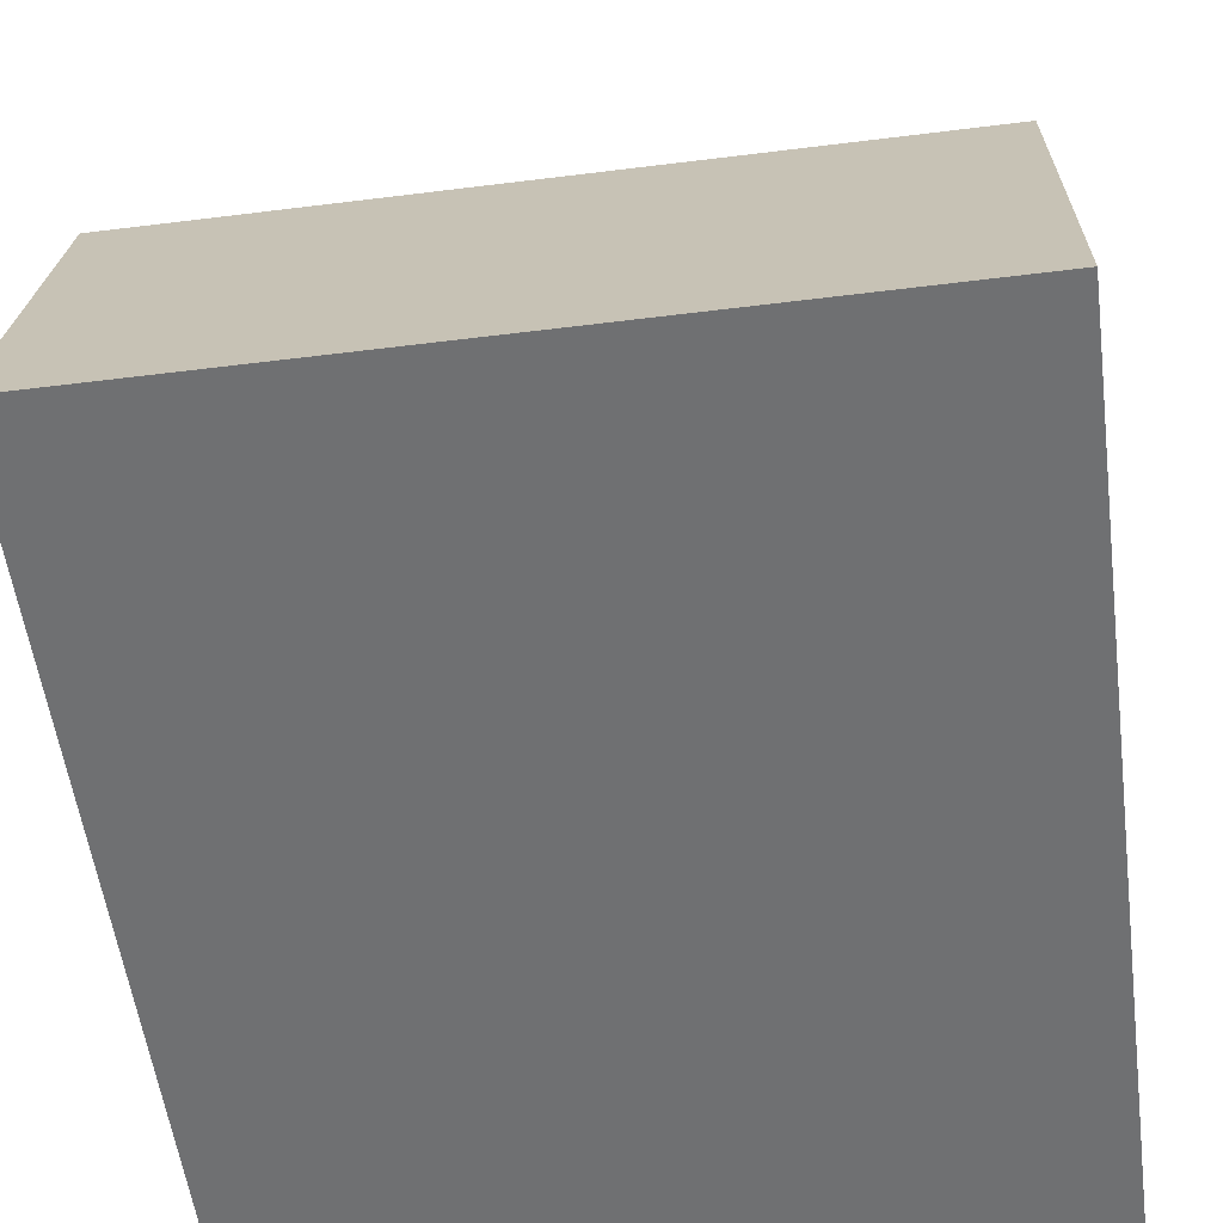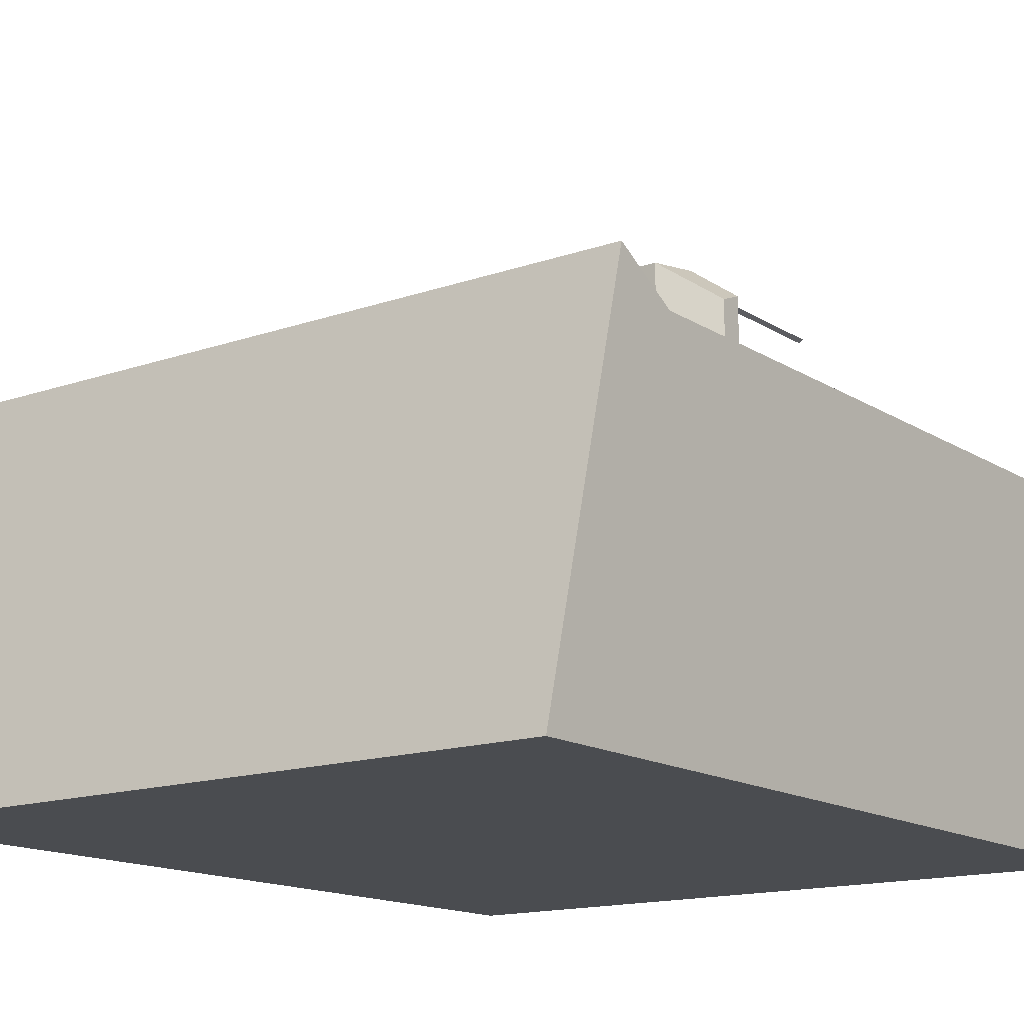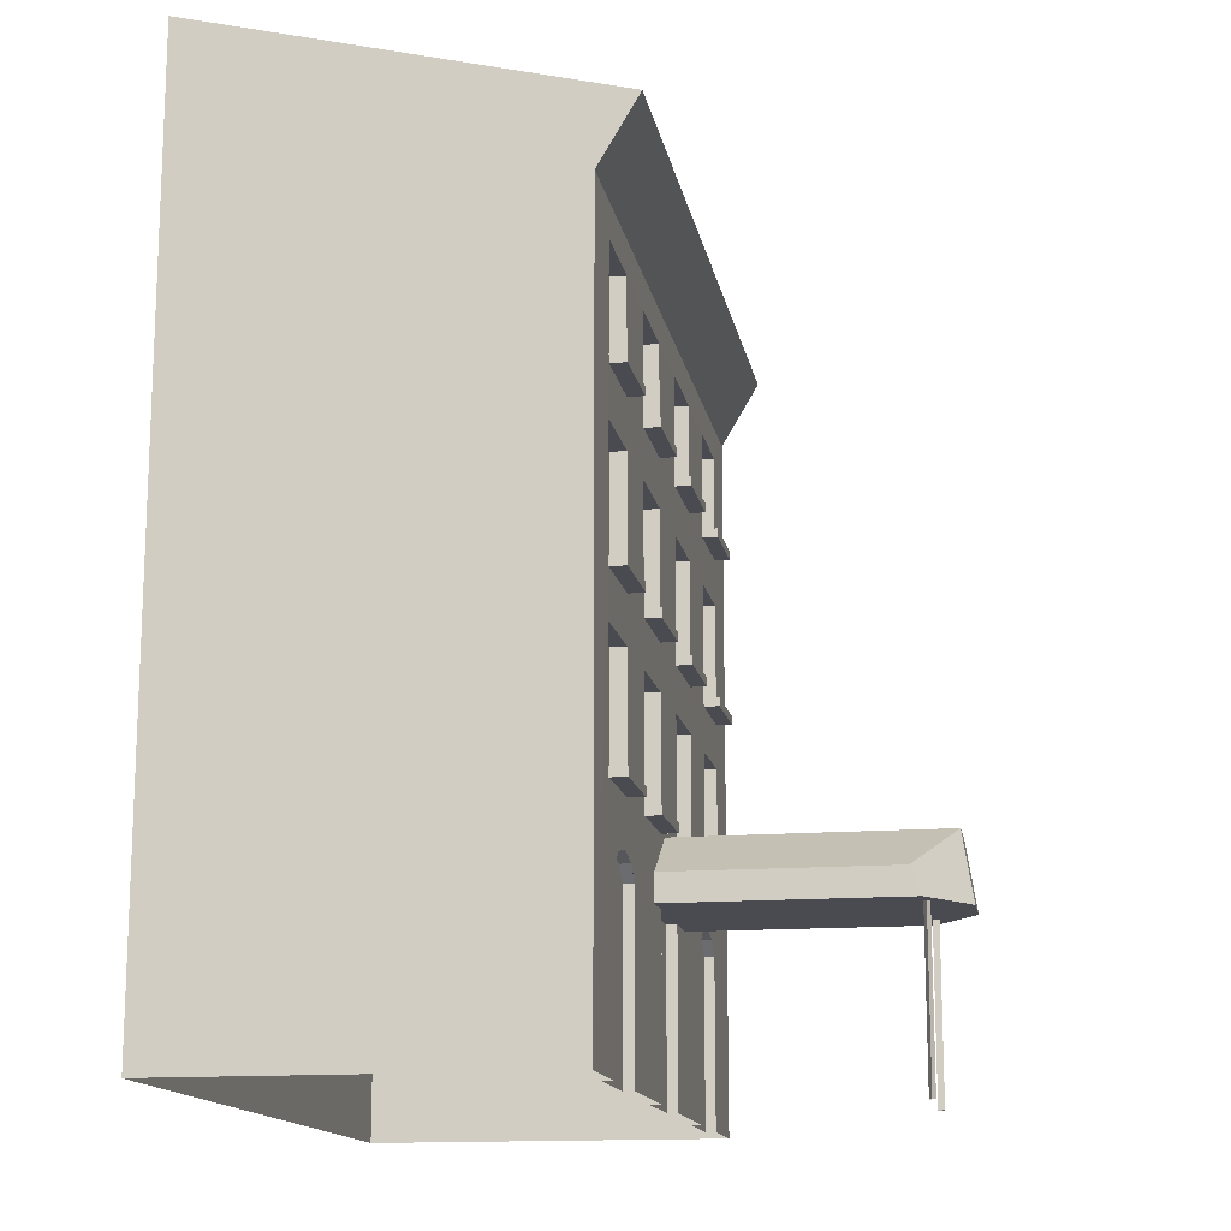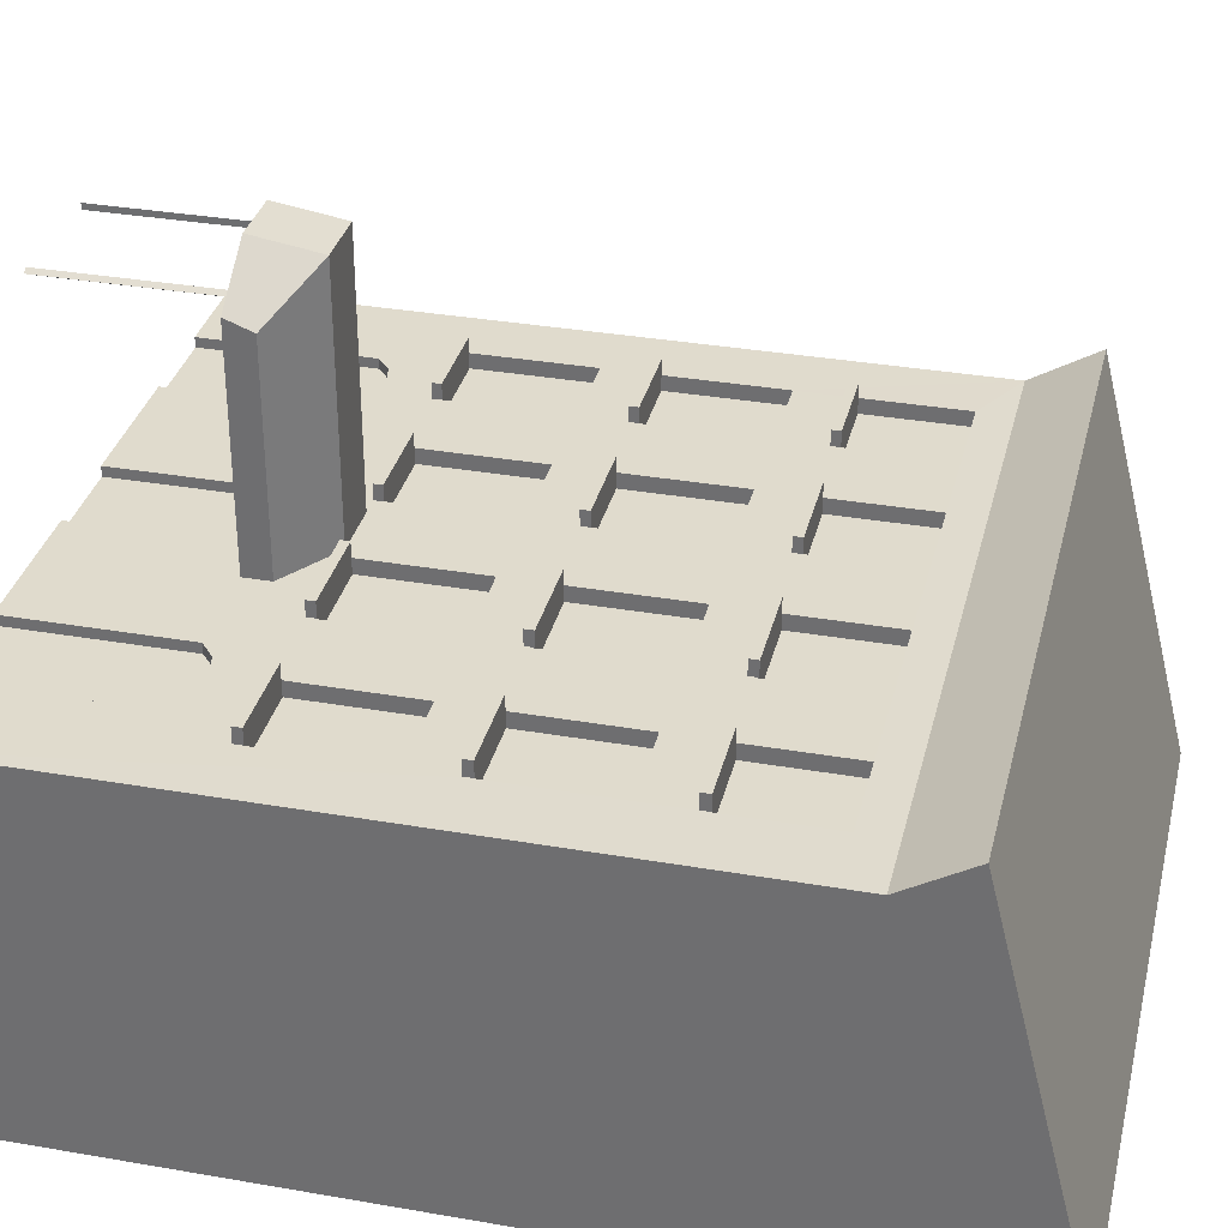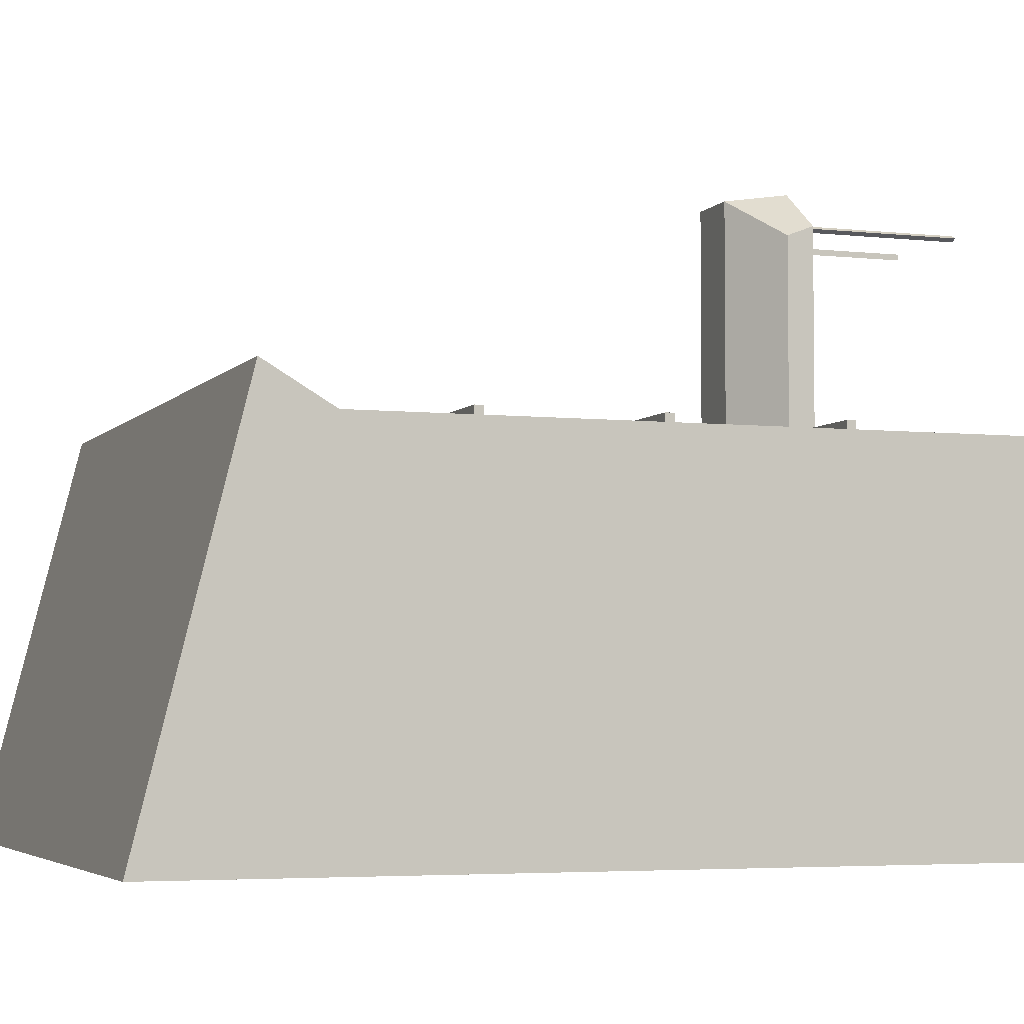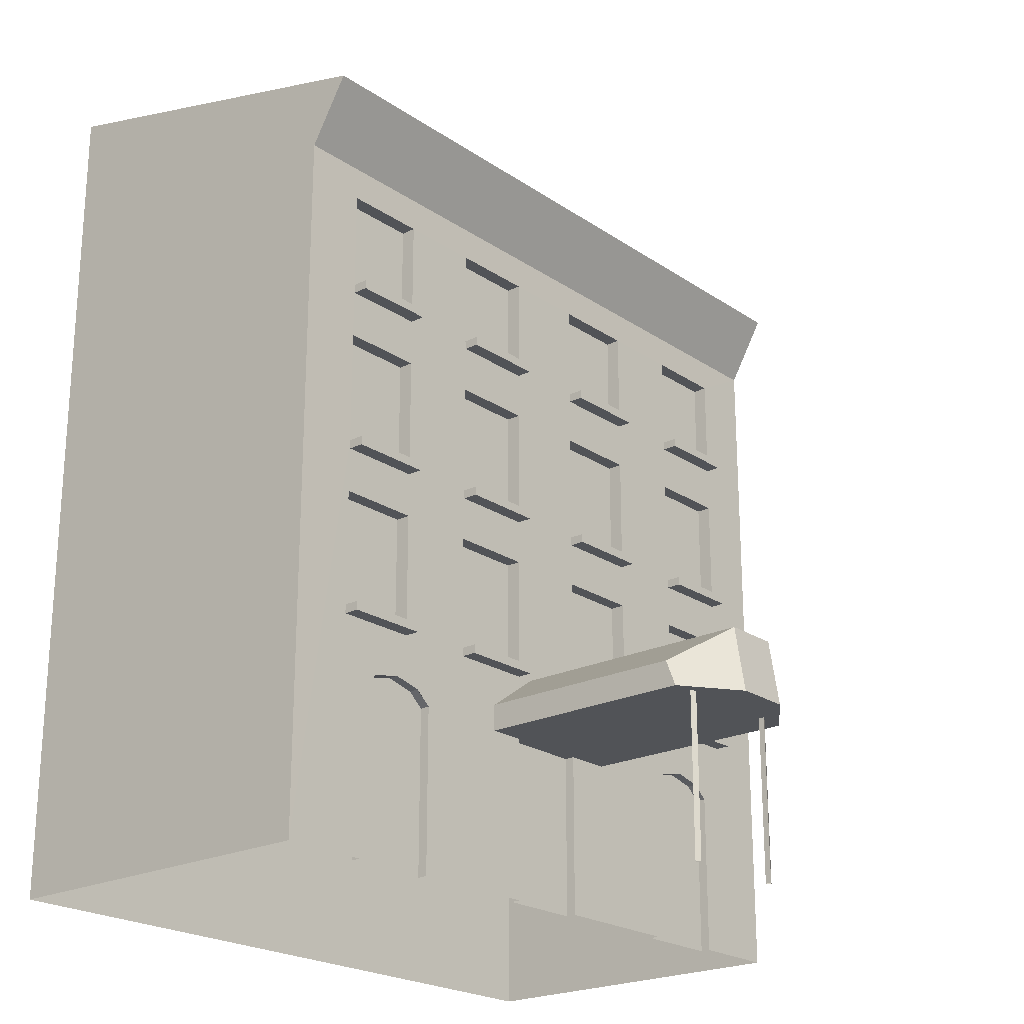
<metadata>
{"format":"obj","ext":"obj","renderer":"f3d","projection":"perspective","resolution":1024,"background":"white","views":[{"elev":-54.8,"azim":-172.5,"up":"+Z"},{"elev":-14.9,"azim":-143.0,"up":"+Z"},{"elev":-14.6,"azim":-79.8,"up":"+Y"},{"elev":33.3,"azim":103.4,"up":"+Z"},{"elev":-4.3,"azim":-109.8,"up":"+Z"},{"elev":-22.2,"azim":-49.4,"up":"+Y"}]}
</metadata>
<code>
o DuzyJazzDONE.003
v 0.8845 0.006169 5.949
v 0.8845 2.813 5.949
v 0.8067 0.006169 5.994
v 0.8067 2.813 5.994
v 0.8067 0.006169 5.903
v 0.8067 2.813 5.903
v -0.9681 0.006169 5.949
v -0.9681 2.813 5.949
v -0.8902 0.006169 5.995
v -0.8902 2.813 5.995
v -0.8903 0.006169 5.903
v -0.8903 2.813 5.903
v 0.6103 8.661 2.262
v 0.6103 8.796 2.262
v 1.939 8.661 2.262
v 1.939 8.796 2.262
v 0.6103 8.661 2.733
v 0.6103 8.796 2.733
v 1.939 8.661 2.733
v 1.939 8.796 2.733
v 0.6103 6.083 2.262
v 0.6103 6.218 2.262
v 1.939 6.083 2.262
v 1.939 6.218 2.262
v 0.6103 6.083 2.733
v 0.6103 6.218 2.733
v 1.939 6.083 2.733
v 1.939 6.218 2.733
v 0.6103 3.505 2.262
v 0.6103 3.64 2.262
v 1.939 3.505 2.262
v 1.939 3.64 2.262
v 0.6103 3.505 2.733
v 0.6103 3.64 2.733
v 1.939 3.505 2.733
v 1.939 3.64 2.733
v -5.5 1e-06 -2.997
v -5.5 13.33 -2.997
v 5.453 1e-06 -2.997
v 5.453 13.33 -2.997
v -5.5 1e-06 2.5
v -5.5 10.81 2.497
v 5.453 1e-06 2.5
v 5.453 10.81 2.497
v 0.6042 1e-06 2.5
v -2.762 1e-06 2.5
v 2.715 1e-06 2.5
v -4.131 1e-06 2.5
v 4.084 1e-06 2.5
v 0.6042 5.403 2.5
v -3.266 5.403 2.5
v 3.22 5.403 2.5
v 1.952 5.403 2.5
v -2.025 5.403 2.5
v -4.55 5.403 2.5
v 4.503 5.403 2.5
v 0.6042 2.531 2.5
v -2.762 2.531 2.5
v 2.715 2.531 2.5
v -4.131 2.531 2.5
v 4.084 2.531 2.5
v 0.6042 7.944 2.5
v -3.266 7.944 2.5
v 3.22 7.944 2.5
v 1.952 7.944 2.5
v -2.025 7.944 2.5
v -4.55 7.944 2.5
v 4.503 7.944 2.5
v -0.7079 1e-06 2.5
v -0.7079 5.403 2.5
v -0.7079 2.531 2.5
v -0.7079 7.944 2.5
v -0.7079 1e-06 2.346
v 0.6042 1e-06 2.346
v 0.6042 2.531 2.346
v -4.131 1e-06 2.347
v -2.762 1e-06 2.347
v -2.762 2.531 2.347
v 2.715 2.531 2.346
v 2.715 1e-06 2.346
v -4.131 2.531 2.347
v 4.084 1e-06 2.346
v 4.084 2.531 2.346
v -0.7079 2.531 2.346
v 0.6042 3.636 2.5
v -3.266 3.636 2.5
v 3.22 3.636 2.5
v 1.952 3.636 2.5
v -2.025 3.636 2.5
v -4.55 3.636 2.5
v 4.503 3.636 2.5
v -0.7079 3.636 2.5
v 0.6042 6.179 2.5
v -3.266 6.179 2.5
v 3.22 6.179 2.5
v 1.952 6.179 2.5
v -2.025 6.179 2.5
v -4.55 6.179 2.5
v 4.503 6.179 2.5
v -0.7079 6.179 2.5
v 5.453 11.8 3.085
v -5.5 11.8 3.085
v 0.6042 8.78 2.5
v -3.266 8.78 2.5
v 3.22 8.78 2.5
v 1.952 8.78 2.5
v -2.025 8.78 2.5
v -4.55 8.78 2.5
v 4.503 8.78 2.5
v -0.7079 8.78 2.5
v 0.6042 10.3 2.5
v -3.266 10.3 2.5
v 3.22 10.3 2.5
v 1.952 10.3 2.5
v -2.025 10.3 2.5
v -4.55 10.3 2.5
v 4.503 10.3 2.5
v -0.7079 10.3 2.5
v -3.266 5.403 2.271
v -4.55 5.403 2.271
v -0.7079 5.403 2.271
v -2.025 5.403 2.271
v 4.503 5.403 2.271
v 3.22 5.403 2.271
v 1.952 5.403 2.271
v 0.6042 5.403 2.271
v -3.266 7.944 2.271
v -4.55 7.944 2.271
v -0.7079 7.944 2.271
v -2.025 7.944 2.271
v 4.503 7.944 2.271
v 3.22 7.944 2.271
v 1.952 7.944 2.271
v 0.6042 7.944 2.271
v 0.6042 3.636 2.271
v -3.266 3.636 2.271
v 3.22 3.636 2.271
v 1.952 3.636 2.271
v -2.025 3.636 2.271
v -4.55 3.636 2.271
v 4.503 3.636 2.271
v -0.7079 3.636 2.271
v 0.6042 6.179 2.271
v -3.266 6.179 2.271
v 3.22 6.179 2.271
v 1.952 6.179 2.271
v -2.025 6.179 2.271
v -4.55 6.179 2.271
v 4.503 6.179 2.271
v -0.7079 6.179 2.271
v 0.6042 10.3 2.271
v 0.6042 8.78 2.271
v -3.266 10.3 2.271
v -3.266 8.78 2.271
v 3.22 10.3 2.271
v 3.22 8.78 2.271
v 1.952 10.3 2.271
v 1.952 8.78 2.271
v -2.025 10.3 2.271
v -2.025 8.78 2.271
v -4.55 10.3 2.271
v -4.55 8.78 2.271
v 4.503 10.3 2.271
v 4.503 8.78 2.271
v -0.7079 10.3 2.271
v -0.7079 8.78 2.271
v 5.453 10.81 -2.997
v -5.5 10.84 -2.997
v -3.446 2.834 2.347
v -3.446 2.834 2.5
v -0.05185 2.834 2.5
v -0.05185 2.834 2.346
v 3.4 2.834 2.5
v 3.4 2.835 2.346
v 3.845 2.735 2.346
v 3.845 2.735 2.5
v 2.955 2.735 2.5
v 2.955 2.736 2.346
v 0.3746 2.735 2.346
v 0.3746 2.735 2.5
v -0.4783 2.735 2.5
v -0.4783 2.735 2.346
v -3.001 2.735 2.5
v -3.001 2.735 2.347
v -3.891 2.735 2.347
v -3.891 2.735 2.5
v -3.009 2.737 2.5
v -0.05185 2.531 2.346
v -3.446 2.531 2.347
v 3.4 2.531 2.346
v -1.287 2.502 2.01
v -1.287 2.909 2.242
v 1.309 2.502 2.006
v 1.309 2.909 2.238
v -1.289 2.502 5.924
v -1.289 2.909 5.766
v 1.307 2.502 5.919
v 1.307 2.909 5.761
v -4.544 8.661 2.262
v -4.544 8.796 2.262
v -3.269 8.661 2.262
v -3.269 8.796 2.262
v -4.544 8.661 2.733
v -4.544 8.796 2.733
v -3.269 8.661 2.733
v -3.269 8.796 2.733
v -4.544 6.083 2.262
v -4.544 6.218 2.262
v -3.269 6.083 2.262
v -3.269 6.218 2.262
v -4.544 6.083 2.733
v -4.544 6.218 2.733
v -3.269 6.083 2.733
v -3.269 6.218 2.733
v -4.544 3.505 2.262
v -4.544 3.64 2.262
v -3.269 3.505 2.262
v -3.269 3.64 2.262
v -4.544 3.505 2.733
v -4.544 3.64 2.733
v -3.269 3.505 2.733
v -3.269 3.64 2.733
v -2.013 8.661 2.262
v -2.013 8.796 2.262
v -0.7071 8.661 2.262
v -0.7071 8.796 2.262
v -2.013 8.661 2.733
v -2.013 8.796 2.733
v -0.7071 8.661 2.733
v -0.7071 8.796 2.733
v -2.013 6.083 2.262
v -2.013 6.218 2.262
v -0.7071 6.083 2.262
v -0.7071 6.218 2.262
v -2.013 6.083 2.733
v -2.013 6.218 2.733
v -0.7071 6.083 2.733
v -0.7071 6.218 2.733
v -2.013 3.505 2.262
v -2.013 3.64 2.262
v -0.7071 3.505 2.262
v -0.7071 3.64 2.262
v -2.013 3.505 2.733
v -2.013 3.64 2.733
v -0.7071 3.505 2.733
v -0.7071 3.64 2.733
v 3.224 8.661 2.262
v 3.224 8.796 2.262
v 4.498 8.661 2.262
v 4.498 8.796 2.262
v 3.224 8.661 2.733
v 3.224 8.796 2.733
v 4.498 8.661 2.733
v 4.498 8.796 2.733
v 3.224 6.083 2.262
v 3.224 6.218 2.262
v 4.498 6.083 2.262
v 4.498 6.218 2.262
v 3.224 6.083 2.733
v 3.224 6.218 2.733
v 4.498 6.083 2.733
v 4.498 6.218 2.733
v 3.224 3.505 2.262
v 3.224 3.64 2.262
v 4.498 3.505 2.262
v 4.498 3.64 2.262
v 3.224 3.505 2.733
v 3.224 3.64 2.733
v 4.498 3.505 2.733
v 4.498 3.64 2.733
v -0.4217 3.507 2.241
v 0.4438 3.507 2.239
v -0.4242 2.502 6.534
v 0.4412 2.502 6.533
v 0.4414 3.507 6.375
v -0.4241 3.507 6.377
f 1 2 4 3
f 3 4 6 5
f 5 6 2 1
f 7 9 10 8
f 9 11 12 10
f 11 7 8 12
f 15 16 20 19
f 19 20 18 17
f 17 18 14 13
f 15 19 17 13
f 20 16 14 18
f 23 24 28 27
f 27 28 26 25
f 25 26 22 21
f 23 27 25 21
f 28 24 22 26
f 31 32 36 35
f 35 36 34 33
f 33 34 30 29
f 31 35 33 29
f 36 32 30 34
f 38 42 102
f 114 44 111
f 115 42 112
f 117 44 113
f 113 44 114
f 118 42 115
f 42 44 101 102
f 112 42 116
f 43 56 91
f 112 116 161 153
f 87 52 53 88
f 89 54 51 86
f 56 52 124 123
f 90 55 41
f 48 60 41
f 47 59 57 45
f 69 71 58 46
f 46 58 78 77
f 43 61 49
f 43 44 68 99
f 52 87 137 124
f 95 64 65 96
f 97 66 63 94
f 37 168 38 40 167 39
f 103 106 158 152
f 41 42 168 37
f 98 67 42 41
f 39 167 44 43
f 111 44 42 118
f 82 83 190 79 80
f 77 78 189 81 76
f 74 75 188 84 73
f 61 176 175 83
f 71 69 73 84
f 58 183 184 78
f 45 57 75 74
f 60 48 76 81
f 49 61 83 82
f 59 47 80 79
f 57 180 179 75
f 57 85 180
f 60 90 41
f 59 88 85 57
f 58 89 86
f 61 91 176
f 59 87 88
f 71 92 89 58
f 58 86 187 183
f 43 91 61
f 50 93 100 70
f 55 98 41
f 53 96 93 50
f 54 97 94 51
f 56 99 95 52
f 52 95 96 53
f 70 100 97 54
f 51 94 98 55
f 43 99 56
f 113 105 156 155
f 114 111 151 157
f 70 92 85 50
f 72 100 93 62
f 89 92 142 139
f 63 67 128 127
f 101 40 38 102
f 44 40 101
f 62 103 110 72
f 44 109 68
f 63 104 108 67
f 72 110 107 66
f 64 105 106 65
f 68 109 105 64
f 66 107 104 63
f 65 106 103 62
f 67 108 42
f 103 111 118 110
f 44 117 109
f 86 51 119 136
f 97 100 150 147
f 105 113 114 106
f 64 95 145 132
f 107 115 112 104
f 104 112 153 154
f 108 116 42
f 142 121 122 139
f 138 125 126 135
f 150 129 130 147
f 146 133 134 143
f 132 145 149 131
f 124 137 141 123
f 128 148 144 127
f 120 140 136 119
f 154 153 161 162
f 166 165 159 160
f 164 163 155 156
f 158 157 151 152
f 96 65 133 146
f 108 104 154 162
f 98 94 144 148
f 72 66 130 129
f 90 86 136 140
f 106 114 157 158
f 66 97 147 130
f 88 53 125 138
f 115 107 160 159
f 54 89 139 122
f 93 96 146 143
f 85 88 138 135
f 118 115 159 165
f 107 110 166 160
f 53 50 126 125
f 67 98 148 128
f 68 64 132 131
f 116 108 162 161
f 99 68 131 149
f 55 90 140 120
f 109 117 163 164
f 51 55 120 119
f 91 56 123 141
f 62 93 143 134
f 95 99 149 145
f 87 91 141 137
f 117 113 155 163
f 111 103 152 151
f 105 109 164 156
f 110 118 165 166
f 50 85 135 126
f 65 62 134 133
f 70 54 122 121
f 100 72 129 150
f 92 70 121 142
f 94 63 127 144
f 44 167 40
f 168 42 38
f 169 170 186 185
f 172 171 181 182
f 174 173 177 178
f 175 176 173 174
f 178 177 59 79
f 179 180 171 172
f 182 181 71 84
f 184 183 187 170 169
f 185 186 60 81
f 177 87 59
f 176 91 87 173
f 173 87 177
f 180 85 171
f 181 92 71
f 171 85 92
f 92 181 171
f 187 86 170
f 170 86 90 186
f 186 90 60
f 84 188 182
f 172 188 179
f 182 188 172
f 179 188 75
f 81 189 185
f 169 189 184
f 185 189 169
f 184 189 78
f 79 190 178
f 178 190 174
f 174 190 175
f 175 190 83
f 193 194 198 197
f 273 276 196 195
f 195 196 192 191
f 193 274 273 191
f 276 271 192 196
f 201 202 206 205
f 205 206 204 203
f 203 204 200 199
f 201 205 203 199
f 206 202 200 204
f 209 210 214 213
f 213 214 212 211
f 211 212 208 207
f 209 213 211 207
f 214 210 208 212
f 217 218 222 221
f 221 222 220 219
f 219 220 216 215
f 217 221 219 215
f 222 218 216 220
f 225 226 230 229
f 229 230 228 227
f 227 228 224 223
f 225 229 227 223
f 230 226 224 228
f 233 234 238 237
f 237 238 236 235
f 235 236 232 231
f 233 237 235 231
f 238 234 232 236
f 241 242 246 245
f 245 246 244 243
f 243 244 240 239
f 241 245 243 239
f 246 242 240 244
f 249 250 254 253
f 253 254 252 251
f 251 252 248 247
f 249 253 251 247
f 254 250 248 252
f 257 258 262 261
f 261 262 260 259
f 259 260 256 255
f 257 261 259 255
f 262 258 256 260
f 265 266 270 269
f 269 270 268 267
f 267 268 264 263
f 265 269 267 263
f 270 266 264 268
f 198 194 272 275
f 275 272 271 276
f 197 274 193
f 195 191 273
f 197 198 275 274
f 274 275 276 273

</code>
